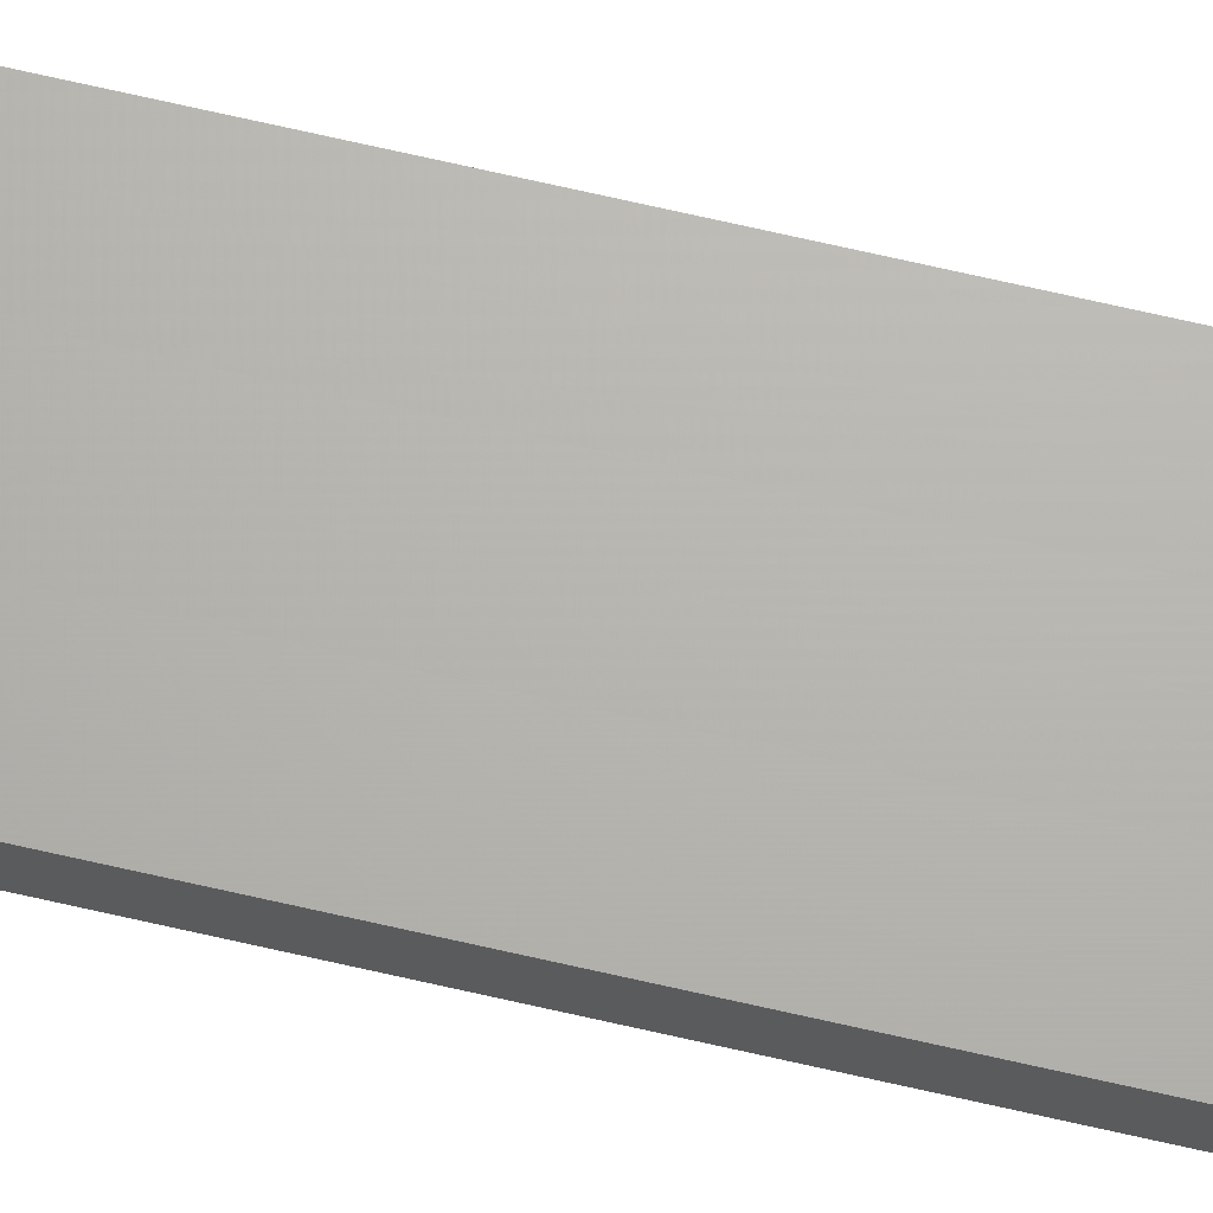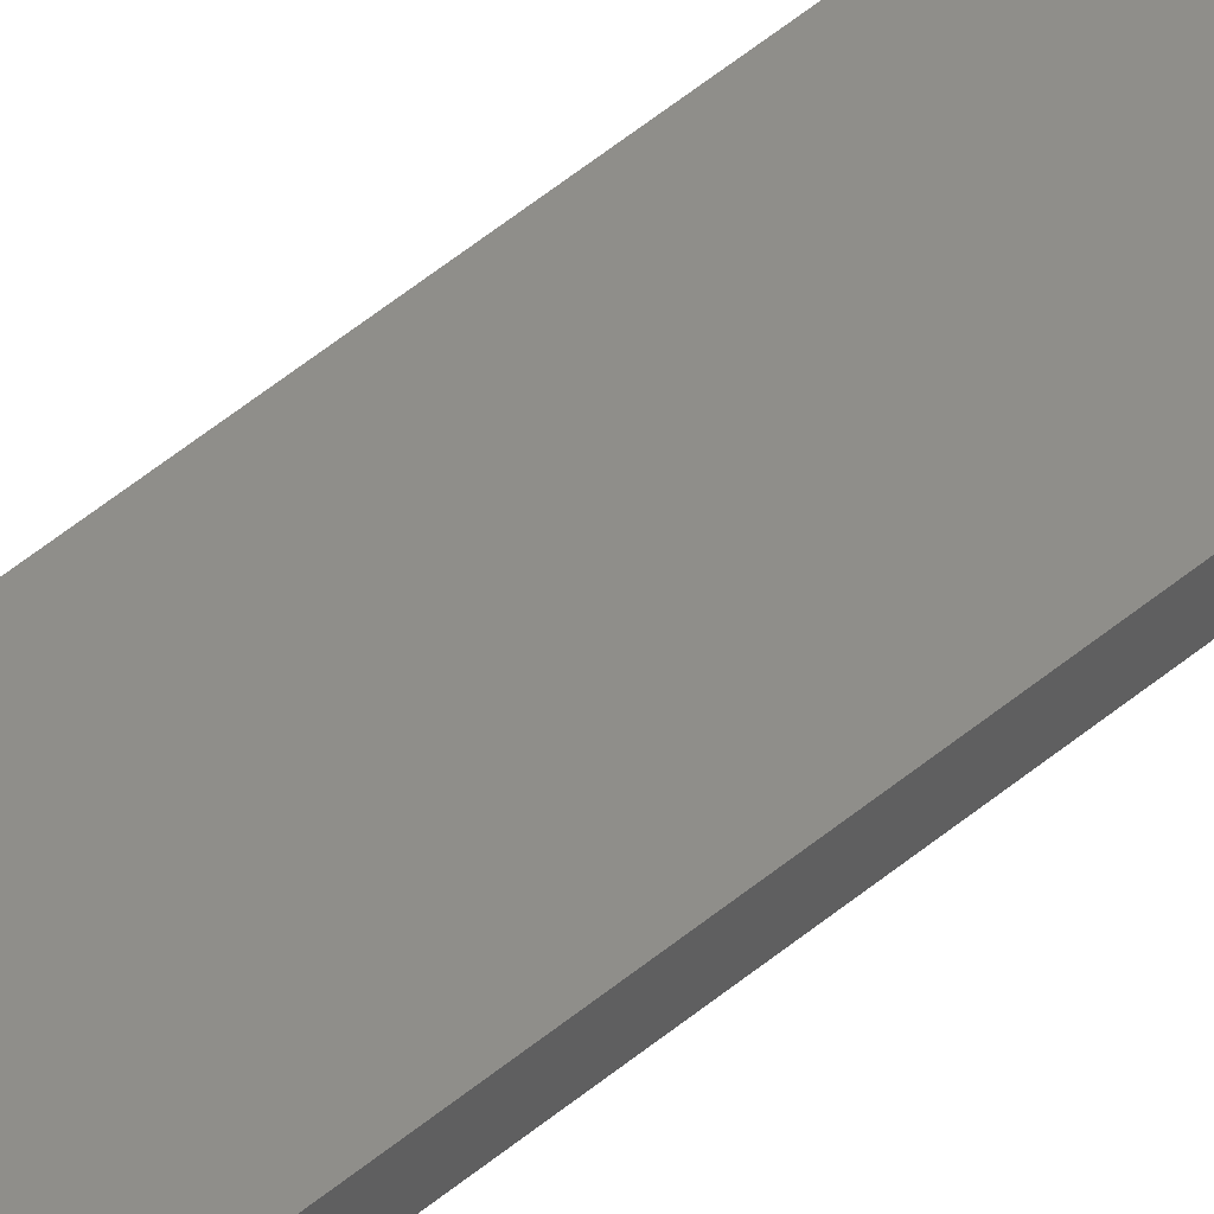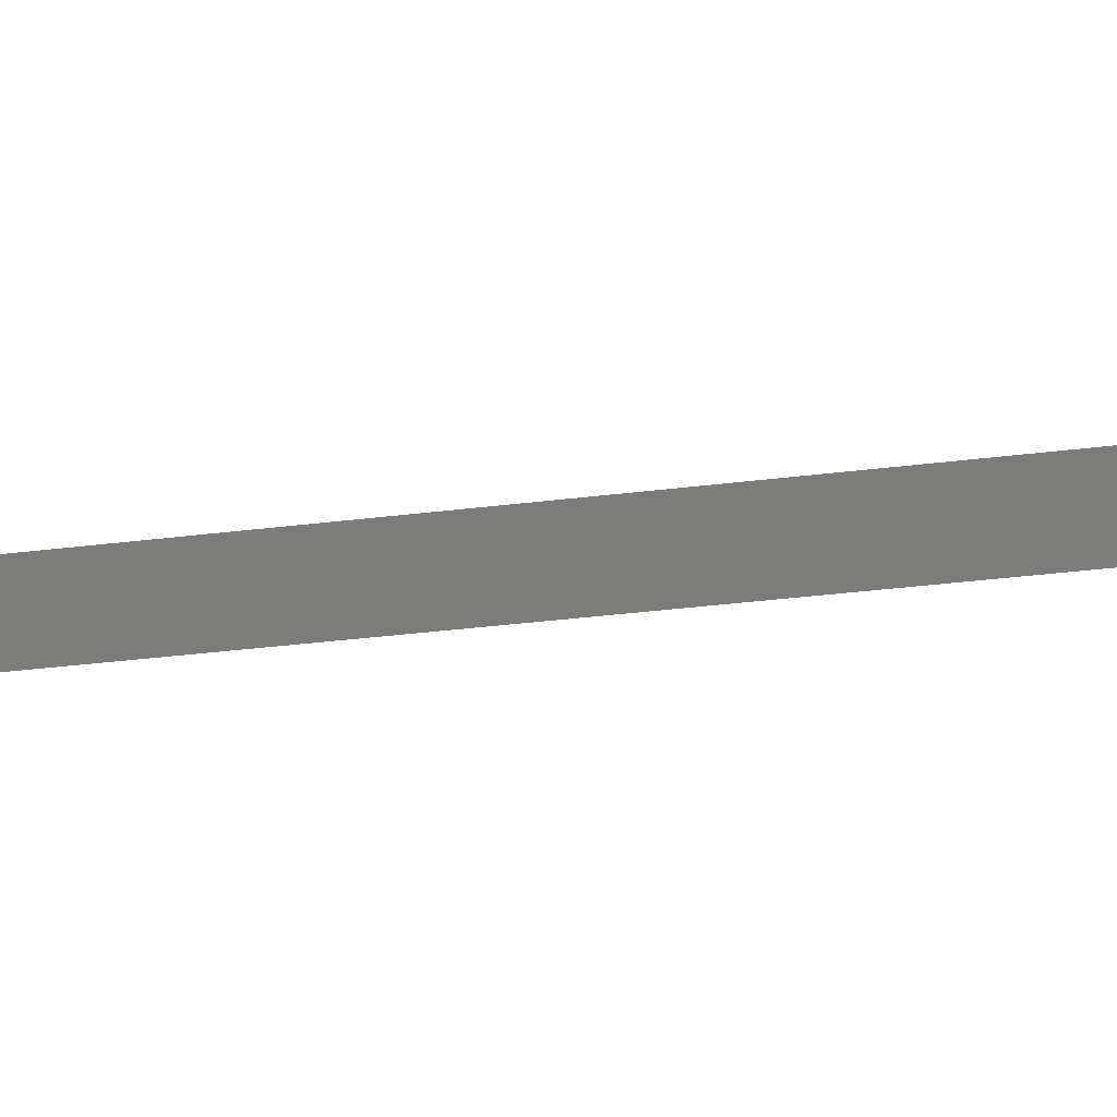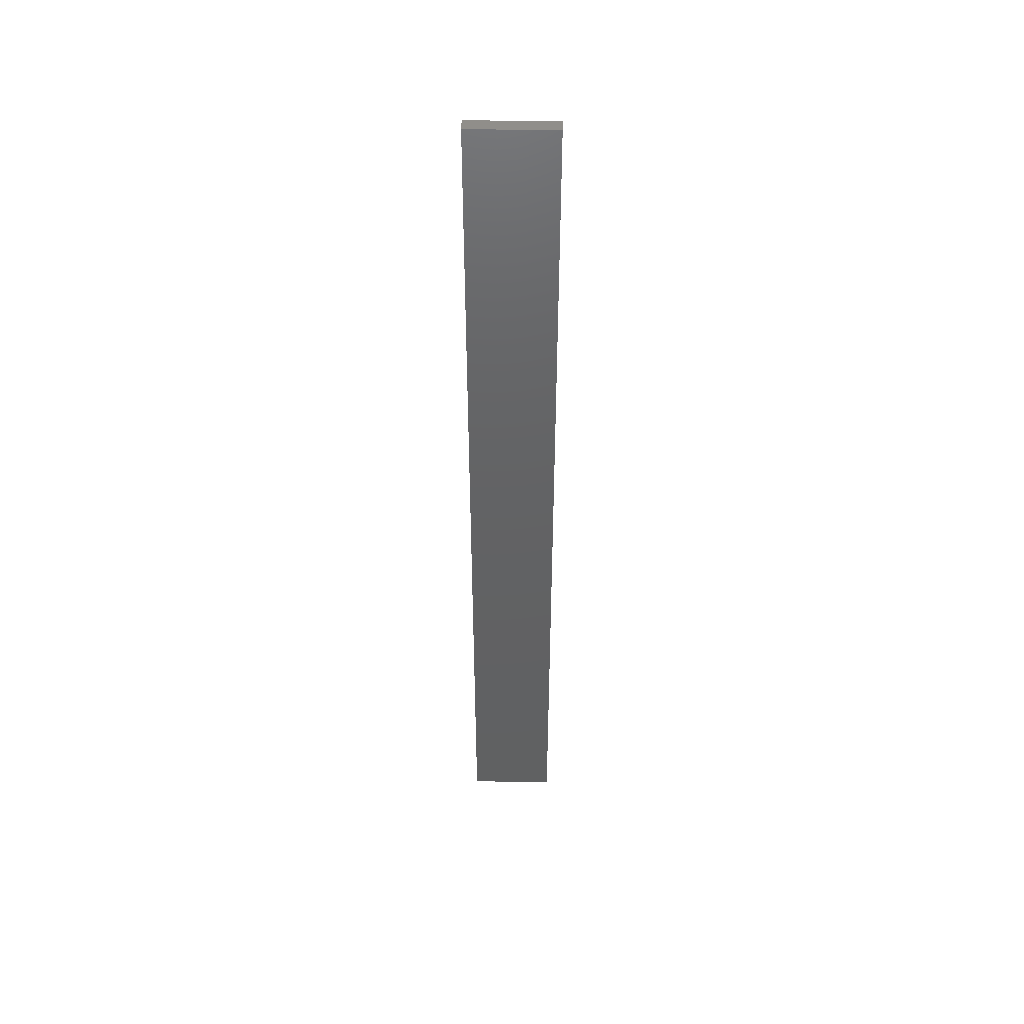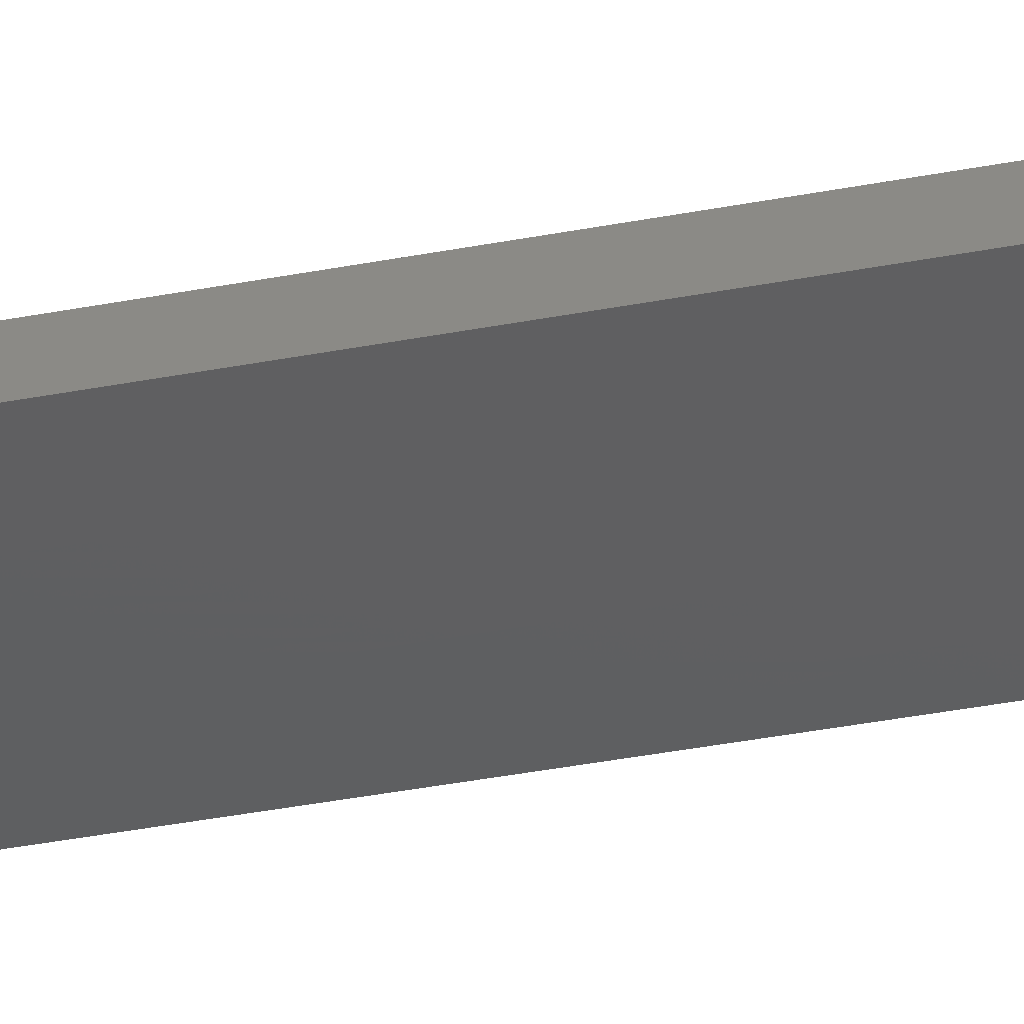
<metadata>
{"format":"stl","ext":"stl","renderer":"f3d","projection":"perspective","resolution":1024,"background":"white","views":[{"elev":79.0,"azim":-77.6,"up":"+Y"},{"elev":63.1,"azim":-128.6,"up":"+Y"},{"elev":-10.6,"azim":117.5,"up":"+Y"},{"elev":46.3,"azim":-10.9,"up":"+Z"},{"elev":-26.7,"azim":-71.4,"up":"+Y"}]}
</metadata>
<code>
# stl→obj: 16 verts, 28 faces
v -19.26 -2.355 -299.1
v -19.15 -2.377 -299.1
v -19.15 -2.377 -295.5
v -19.26 -2.355 -295.5
v -19.37 -2.332 -299.1
v -19.37 -2.332 -295.5
v -19.47 -2.309 -295.5
v -19.47 -2.309 -299.1
v -19.46 -2.26 -299.1
v -19.46 -2.26 -295.5
v -19.14 -2.328 -295.5
v -19.14 -2.328 -299.1
v -19.25 -2.306 -295.5
v -19.25 -2.306 -299.1
v -19.36 -2.283 -299.1
v -19.36 -2.283 -295.5
f 1 2 3
f 1 3 4
f 5 4 6
f 5 6 7
f 5 1 4
f 8 5 7
f 8 7 9
f 7 10 9
f 11 12 13
f 12 14 13
f 13 15 16
f 16 15 10
f 14 15 13
f 15 9 10
f 12 3 2
f 11 3 12
f 16 10 7
f 6 16 7
f 13 16 6
f 4 13 6
f 3 11 13
f 3 13 4
f 9 15 8
f 15 5 8
f 15 14 5
f 14 1 5
f 14 12 1
f 12 2 1

</code>
